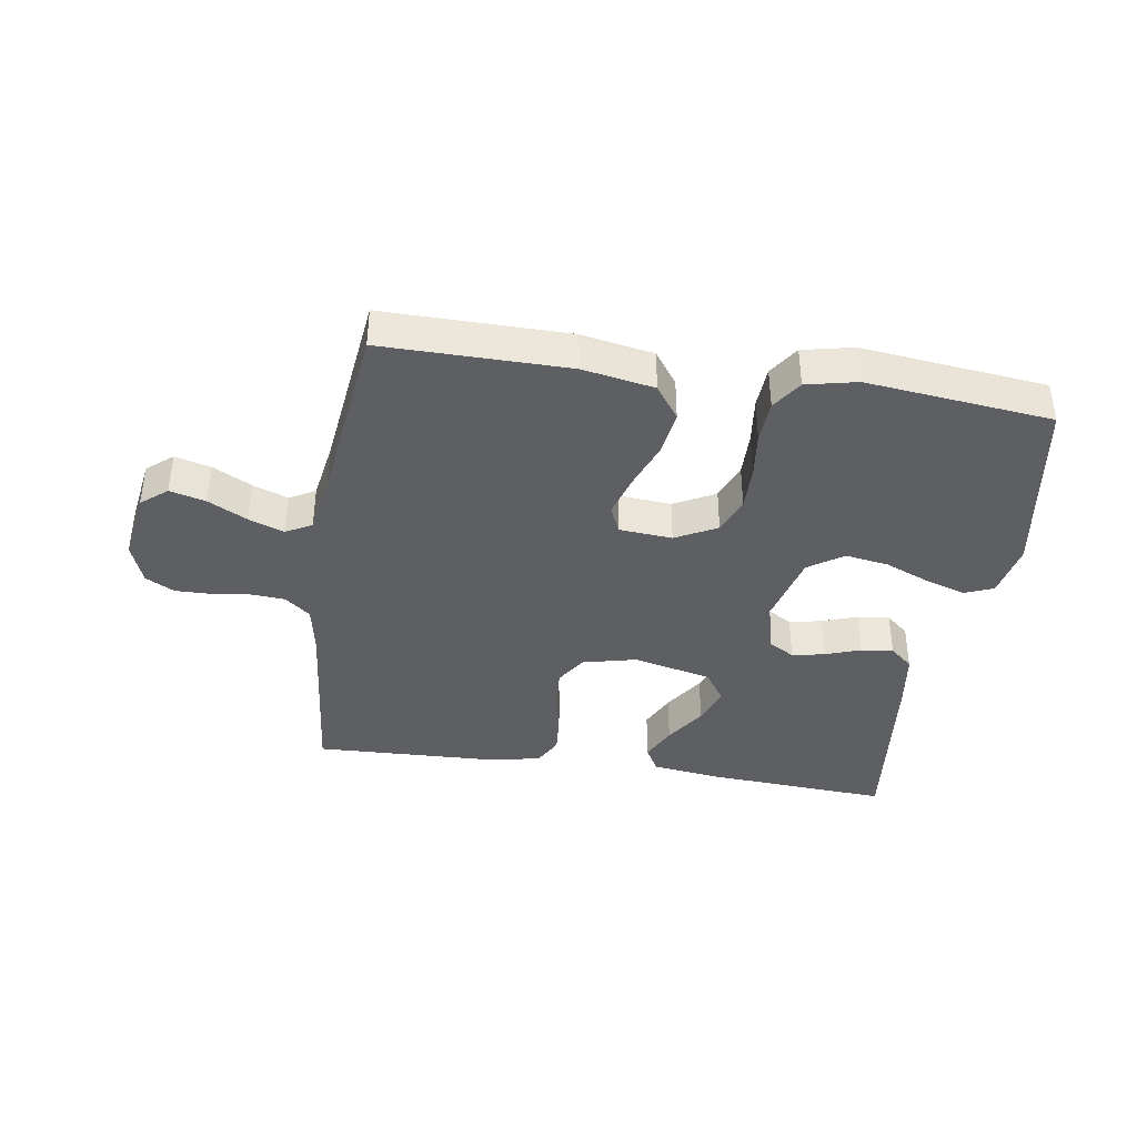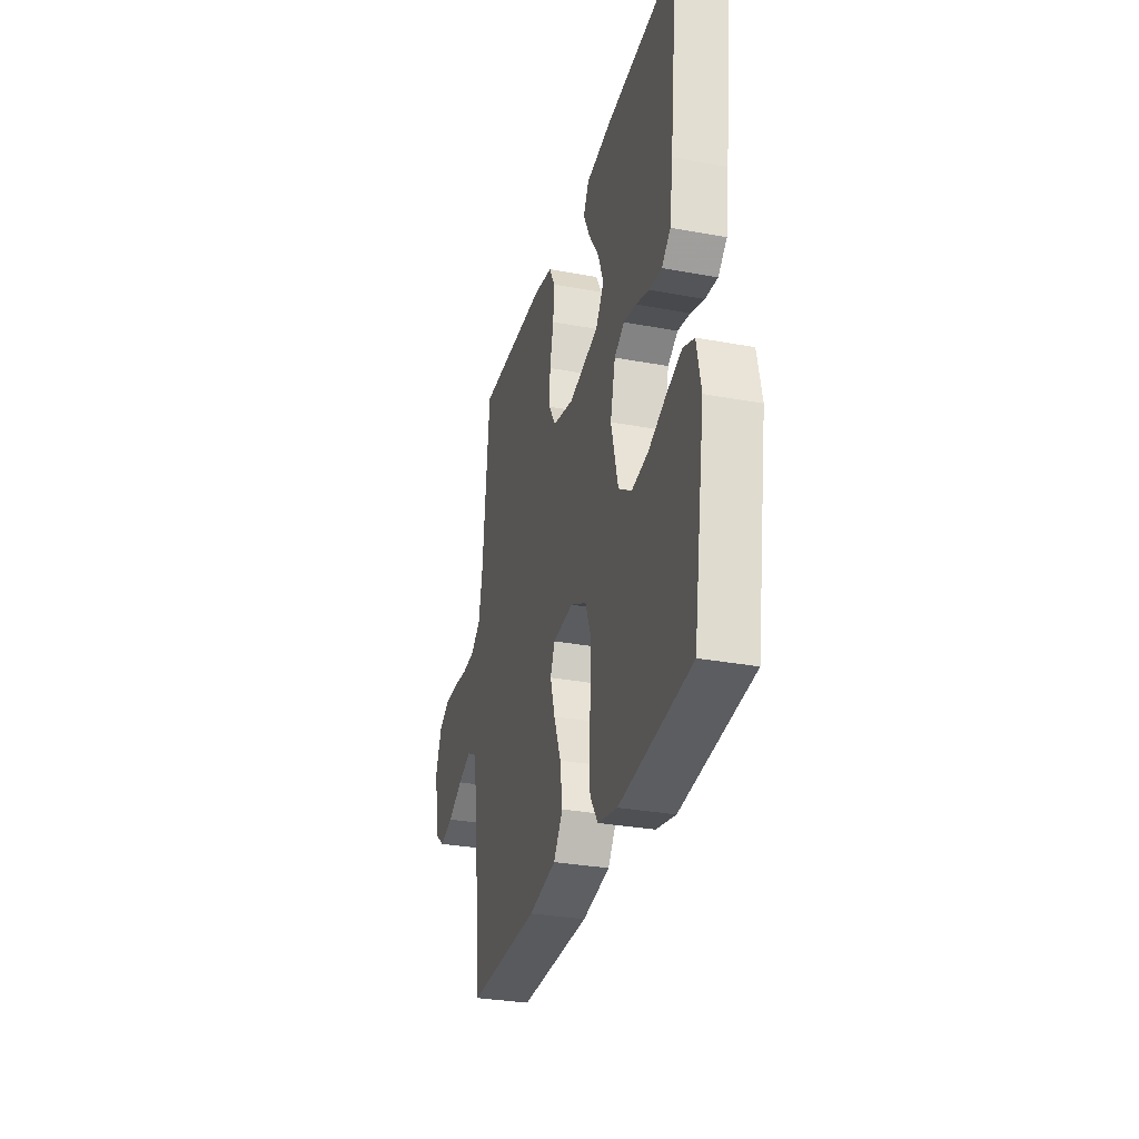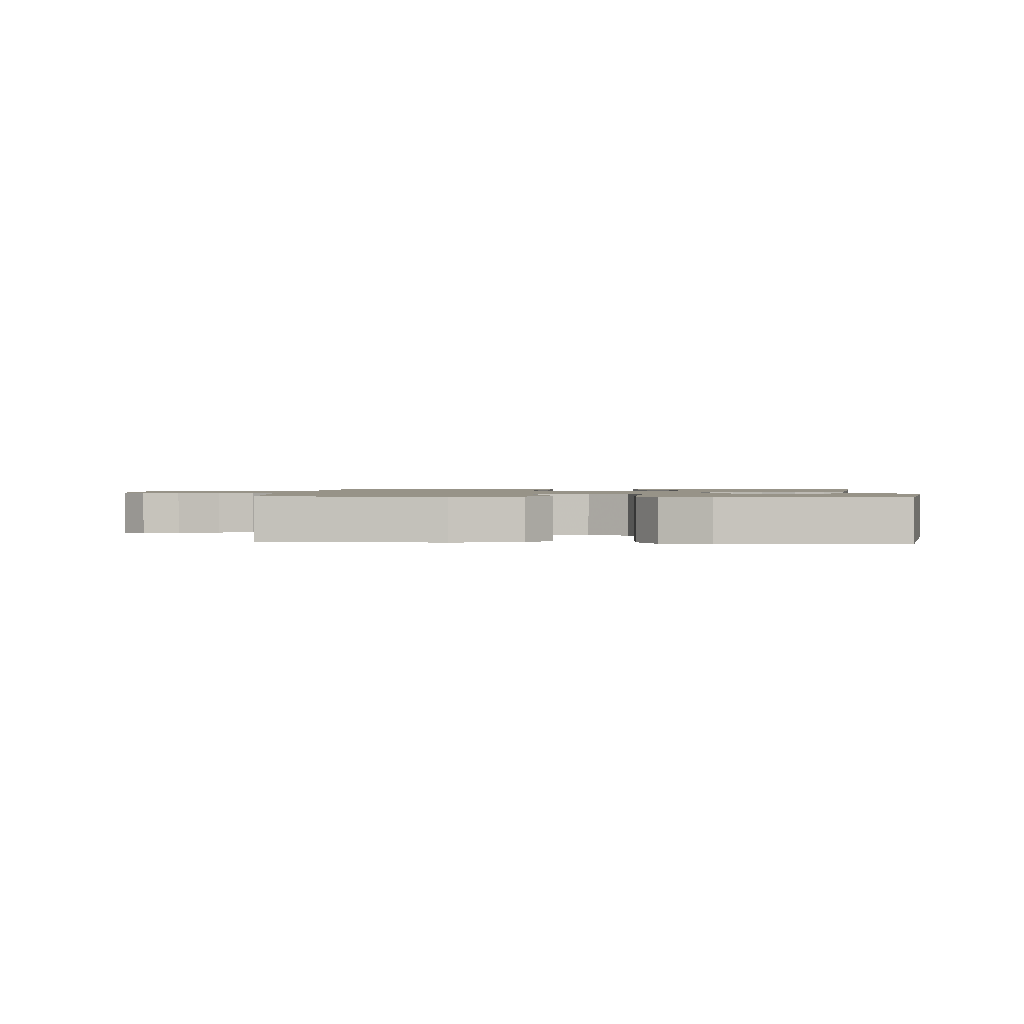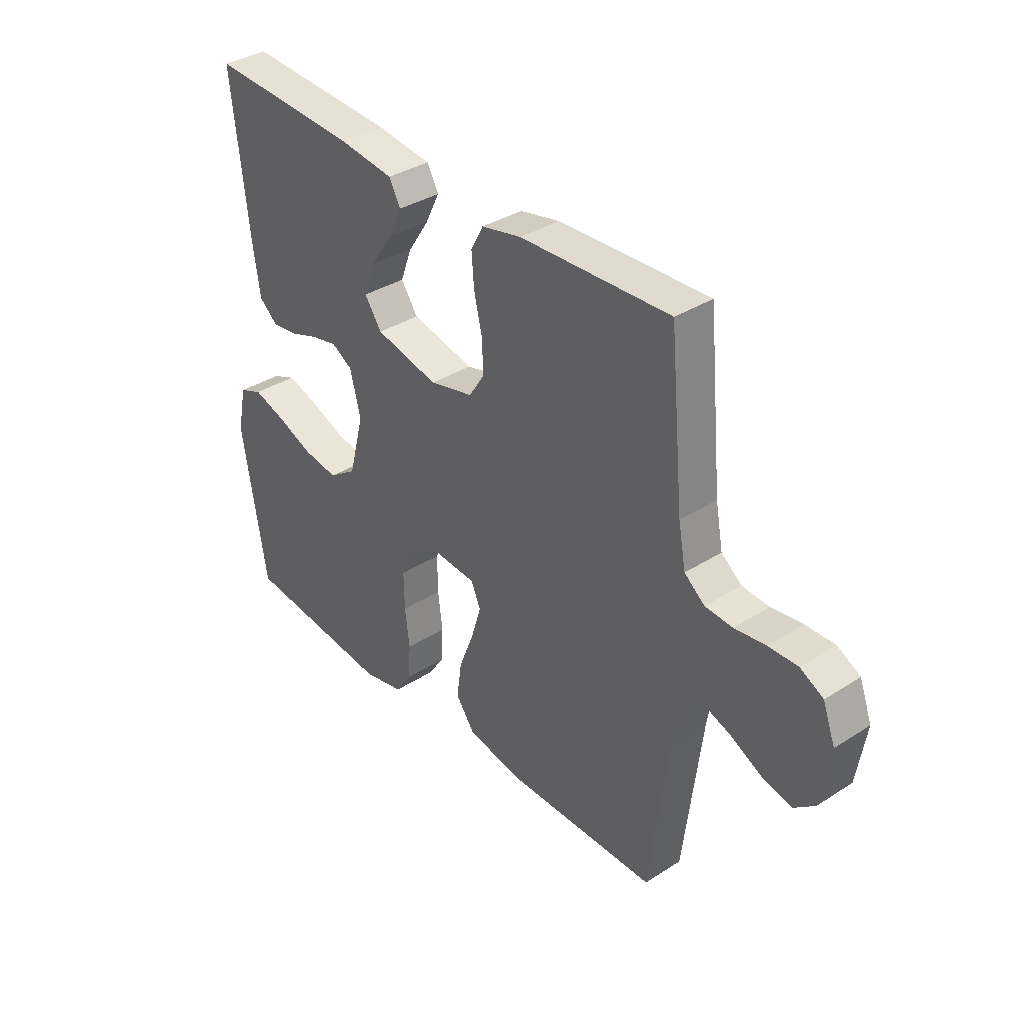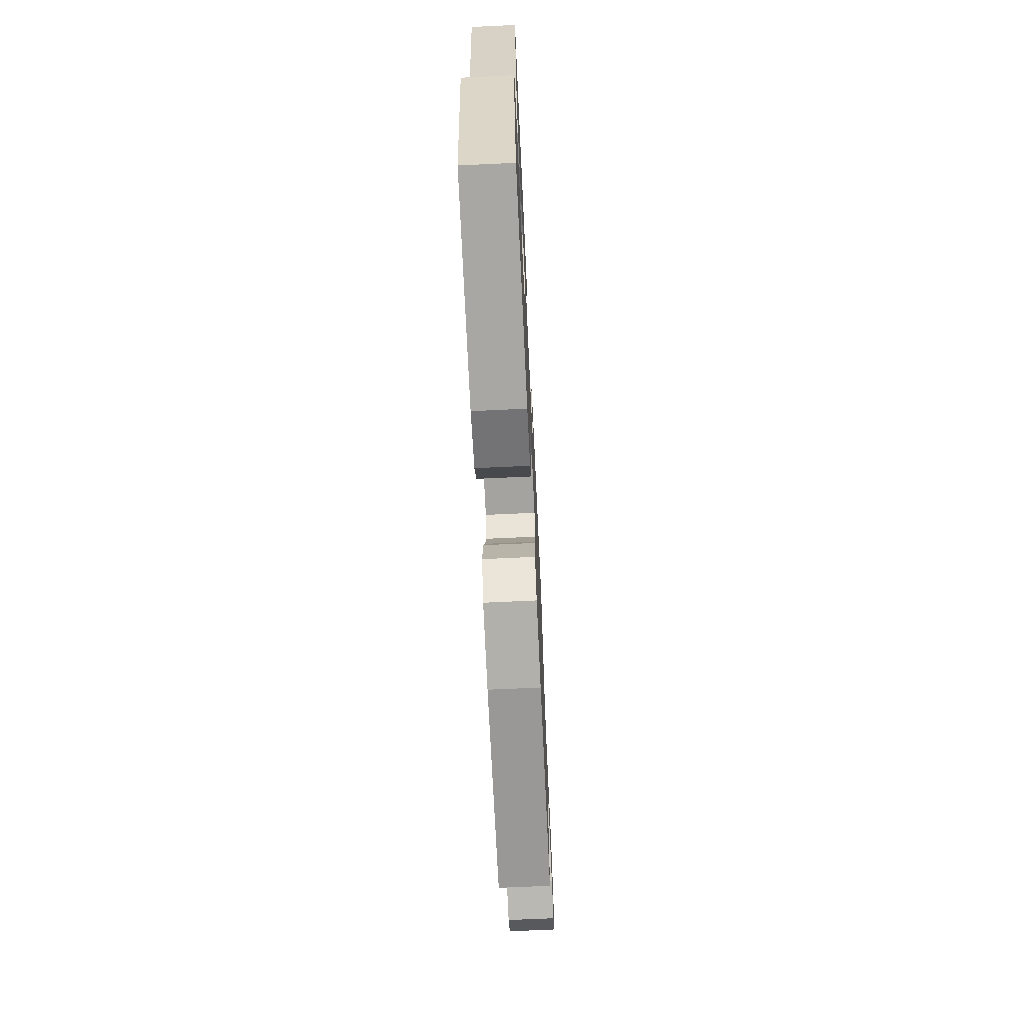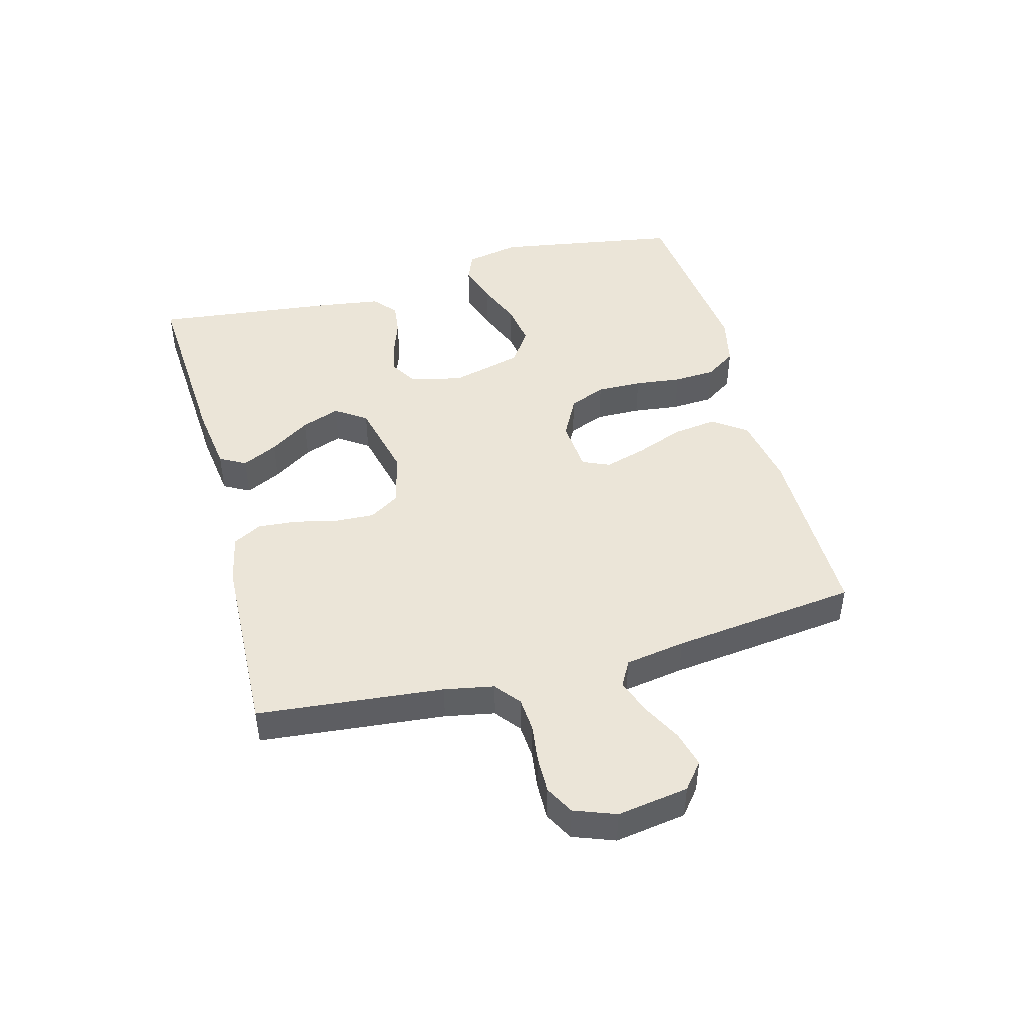
<metadata>
{"format":"obj","ext":"obj","renderer":"f3d","projection":"perspective","resolution":1024,"background":"white","views":[{"elev":-39.5,"azim":171.3,"up":"+Y"},{"elev":-30.9,"azim":-104.9,"up":"+Z"},{"elev":1.4,"azim":-175.4,"up":"+Y"},{"elev":35.7,"azim":49.8,"up":"+Z"},{"elev":-68.3,"azim":-87.3,"up":"+Z"},{"elev":45.9,"azim":75.1,"up":"+Y"}]}
</metadata>
<code>
v -0.5 0.07 -0.5
v -0.549 0.07 -0.2
v -0.531 0.07 -0.112
v -0.484 0.07 -0.093
v -0.419 0.07 -0.114
v -0.346 0.07 -0.144
v -0.276 0.07 -0.155
v -0.22 0.07 -0.117
v -0.19 0.07 0
v -0.211 0.07 0.084
v -0.253 0.07 0.109
v -0.306 0.07 0.098
v -0.363 0.07 0.078
v -0.415 0.07 0.072
v -0.452 0.07 0.104
v -0.466 0.07 0.2
v -0.5 0.07 0.5
v -0.2 0.07 0.481
v -0.09 0.07 0.466
v -0.067 0.07 0.424
v -0.095 0.07 0.367
v -0.138 0.07 0.302
v -0.161 0.07 0.24
v -0.127 0.07 0.19
v 0 0.07 0.16
v 0.088 0.07 0.181
v 0.119 0.07 0.23
v 0.116 0.07 0.294
v 0.1 0.07 0.363
v 0.095 0.07 0.426
v 0.12 0.07 0.472
v 0.2 0.07 0.489
v 0.5 0.07 0.5
v 0.529 0.07 0.2
v 0.544 0.07 0.12
v 0.585 0.07 0.087
v 0.64 0.07 0.083
v 0.702 0.07 0.091
v 0.761 0.07 0.092
v 0.807 0.07 0.067
v 0.832 0.07 0
v 0.814 0.07 -0.115
v 0.772 0.07 -0.149
v 0.714 0.07 -0.134
v 0.651 0.07 -0.101
v 0.594 0.07 -0.08
v 0.552 0.07 -0.103
v 0.536 0.07 -0.2
v 0.5 0.07 -0.5
v 0.2 0.07 -0.498
v 0.084 0.07 -0.477
v 0.045 0.07 -0.423
v 0.055 0.07 -0.351
v 0.085 0.07 -0.274
v 0.105 0.07 -0.207
v 0.086 0.07 -0.163
v 0 0.07 -0.156
v -0.067 0.07 -0.191
v -0.091 0.07 -0.25
v -0.09 0.07 -0.323
v -0.081 0.07 -0.398
v -0.085 0.07 -0.466
v -0.118 0.07 -0.515
v -0.2 0.07 -0.533
v -0.5 0 -0.5
v -0.549 0 -0.2
v -0.531 0 -0.112
v -0.484 0 -0.093
v -0.419 0 -0.114
v -0.346 0 -0.144
v -0.276 0 -0.155
v -0.22 0 -0.117
v -0.19 0 0
v -0.211 0 0.084
v -0.253 0 0.109
v -0.306 0 0.098
v -0.363 0 0.078
v -0.415 0 0.072
v -0.452 0 0.104
v -0.466 0 0.2
v -0.5 0 0.5
v -0.2 0 0.481
v -0.09 0 0.466
v -0.067 0 0.424
v -0.095 0 0.367
v -0.138 0 0.302
v -0.161 0 0.24
v -0.127 0 0.19
v 0 0 0.16
v 0.088 0 0.181
v 0.119 0 0.23
v 0.116 0 0.294
v 0.1 0 0.363
v 0.095 0 0.426
v 0.12 0 0.472
v 0.2 0 0.489
v 0.5 0 0.5
v 0.529 0 0.2
v 0.544 0 0.12
v 0.585 0 0.087
v 0.64 0 0.083
v 0.702 0 0.091
v 0.761 0 0.092
v 0.807 0 0.067
v 0.832 0 0
v 0.814 0 -0.115
v 0.772 0 -0.149
v 0.714 0 -0.134
v 0.651 0 -0.101
v 0.594 0 -0.08
v 0.552 0 -0.103
v 0.536 0 -0.2
v 0.5 0 -0.5
v 0.2 0 -0.498
v 0.084 0 -0.477
v 0.045 0 -0.423
v 0.055 0 -0.351
v 0.085 0 -0.274
v 0.105 0 -0.207
v 0.086 0 -0.163
v 0 0 -0.156
v -0.067 0 -0.191
v -0.091 0 -0.25
v -0.09 0 -0.323
v -0.081 0 -0.398
v -0.085 0 -0.466
v -0.118 0 -0.515
v -0.2 0 -0.533
f 60 61 62 63
f 59 60 63 64
f 51 52 53 54
f 51 54 55
f 48 49 50 51
f 47 48 51 55
f 46 47 55 56
f 42 43 44 45
f 42 45 46
f 41 42 46
f 37 38 39 40
f 36 37 40 41
f 31 32 33 34
f 31 34 35
f 28 29 30 31
f 27 28 31 35
f 26 27 35 36
f 19 20 21 22
f 19 22 23
f 18 19 23
f 17 18 23
f 16 17 23 24
f 12 13 14 15
f 11 12 15 16
f 3 4 5 6
f 1 2 3 6
f 59 64 1 6
f 58 59 6 7
f 57 58 7 8
f 56 57 8 9
f 46 56 9 10
f 41 46 10 11
f 25 26 36 41
f 25 41 11 16
f 16 24 25
f 127 126 125 124
f 128 127 124 123
f 118 117 116 115
f 119 118 115
f 115 114 113 112
f 119 115 112 111
f 120 119 111 110
f 109 108 107 106
f 110 109 106
f 110 106 105
f 104 103 102 101
f 105 104 101 100
f 98 97 96 95
f 99 98 95
f 95 94 93 92
f 99 95 92 91
f 100 99 91 90
f 86 85 84 83
f 87 86 83
f 87 83 82
f 87 82 81
f 88 87 81 80
f 79 78 77 76
f 80 79 76 75
f 70 69 68 67
f 70 67 66 65
f 70 65 128 123
f 71 70 123 122
f 72 71 122 121
f 73 72 121 120
f 74 73 120 110
f 75 74 110 105
f 105 100 90 89
f 80 75 105 89
f 89 88 80
f 1 65 66 2
f 2 66 67 3
f 3 67 68 4
f 4 68 69 5
f 5 69 70 6
f 6 70 71 7
f 7 71 72 8
f 8 72 73 9
f 9 73 74 10
f 10 74 75 11
f 11 75 76 12
f 12 76 77 13
f 13 77 78 14
f 14 78 79 15
f 15 79 80 16
f 16 80 81 17
f 17 81 82 18
f 18 82 83 19
f 19 83 84 20
f 20 84 85 21
f 21 85 86 22
f 22 86 87 23
f 23 87 88 24
f 24 88 89 25
f 25 89 90 26
f 26 90 91 27
f 27 91 92 28
f 28 92 93 29
f 29 93 94 30
f 30 94 95 31
f 31 95 96 32
f 32 96 97 33
f 33 97 98 34
f 34 98 99 35
f 35 99 100 36
f 36 100 101 37
f 37 101 102 38
f 38 102 103 39
f 39 103 104 40
f 40 104 105 41
f 41 105 106 42
f 42 106 107 43
f 43 107 108 44
f 44 108 109 45
f 45 109 110 46
f 46 110 111 47
f 47 111 112 48
f 48 112 113 49
f 49 113 114 50
f 50 114 115 51
f 51 115 116 52
f 52 116 117 53
f 53 117 118 54
f 54 118 119 55
f 55 119 120 56
f 56 120 121 57
f 57 121 122 58
f 58 122 123 59
f 59 123 124 60
f 60 124 125 61
f 61 125 126 62
f 62 126 127 63
f 63 127 128 64
f 64 128 65 1

</code>
